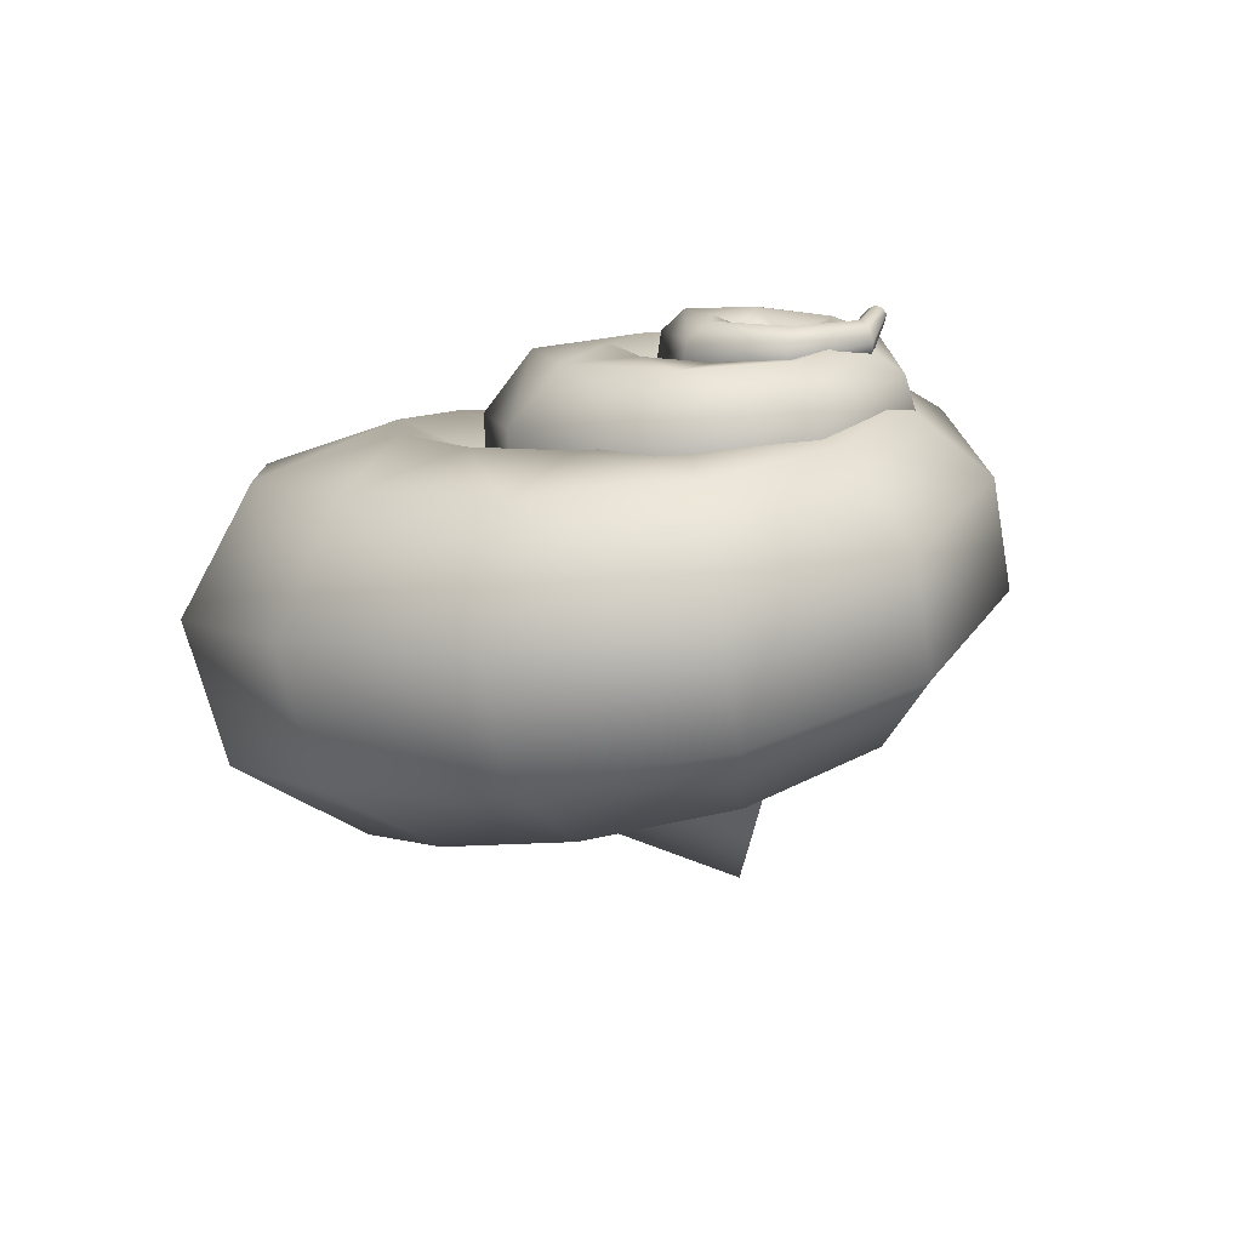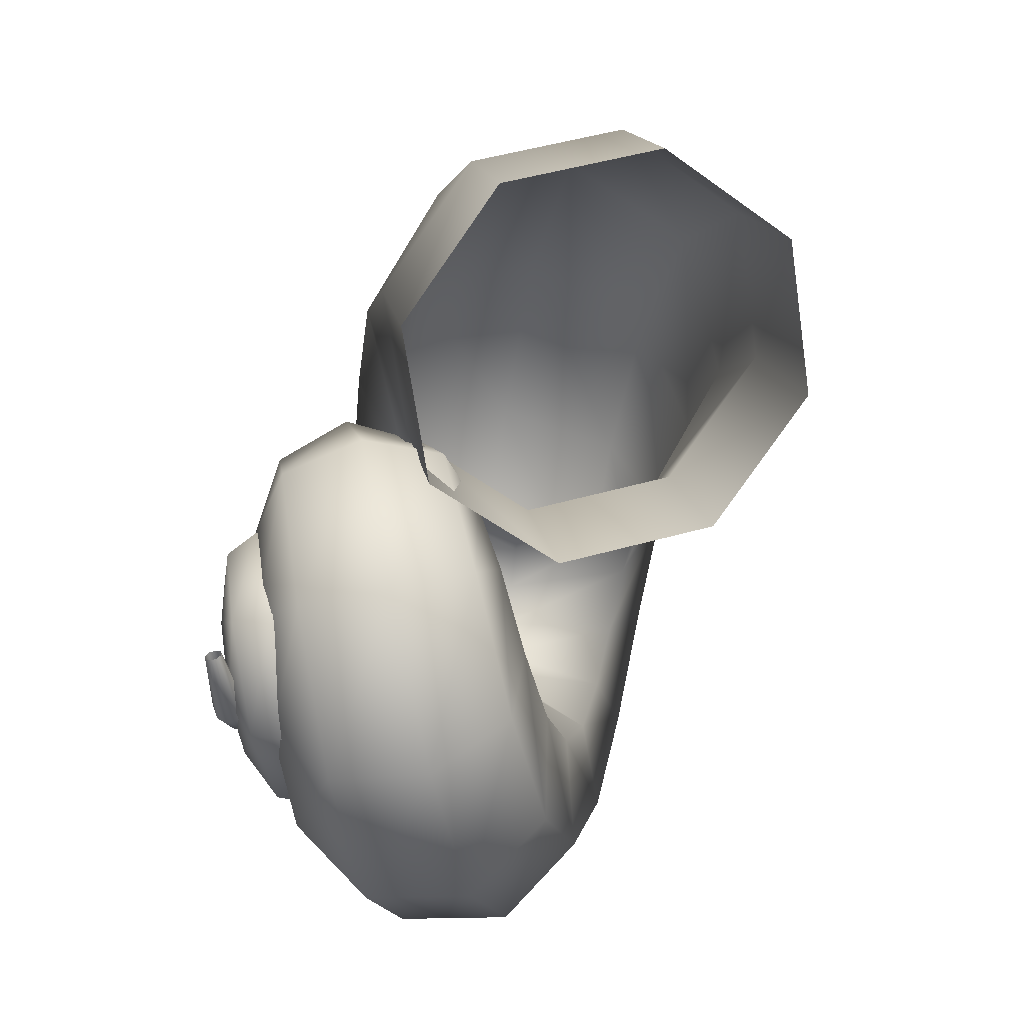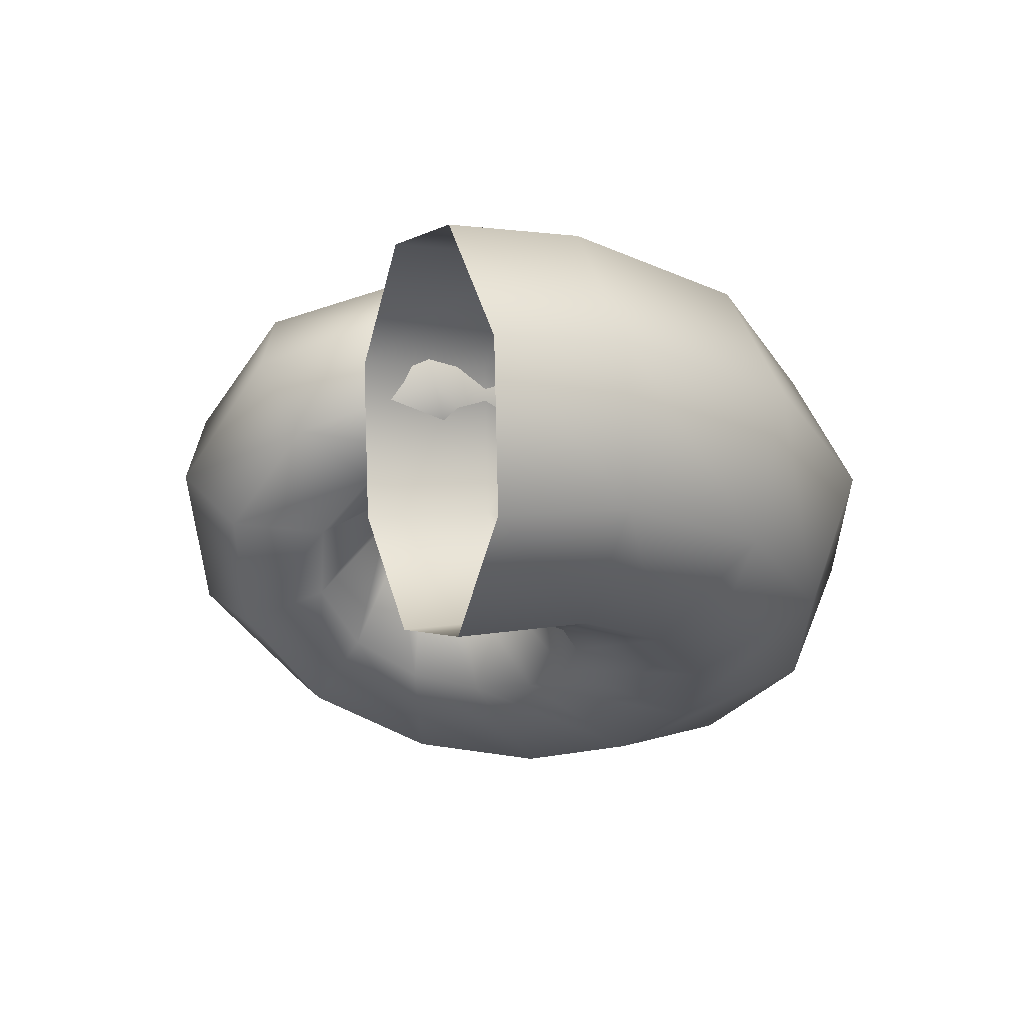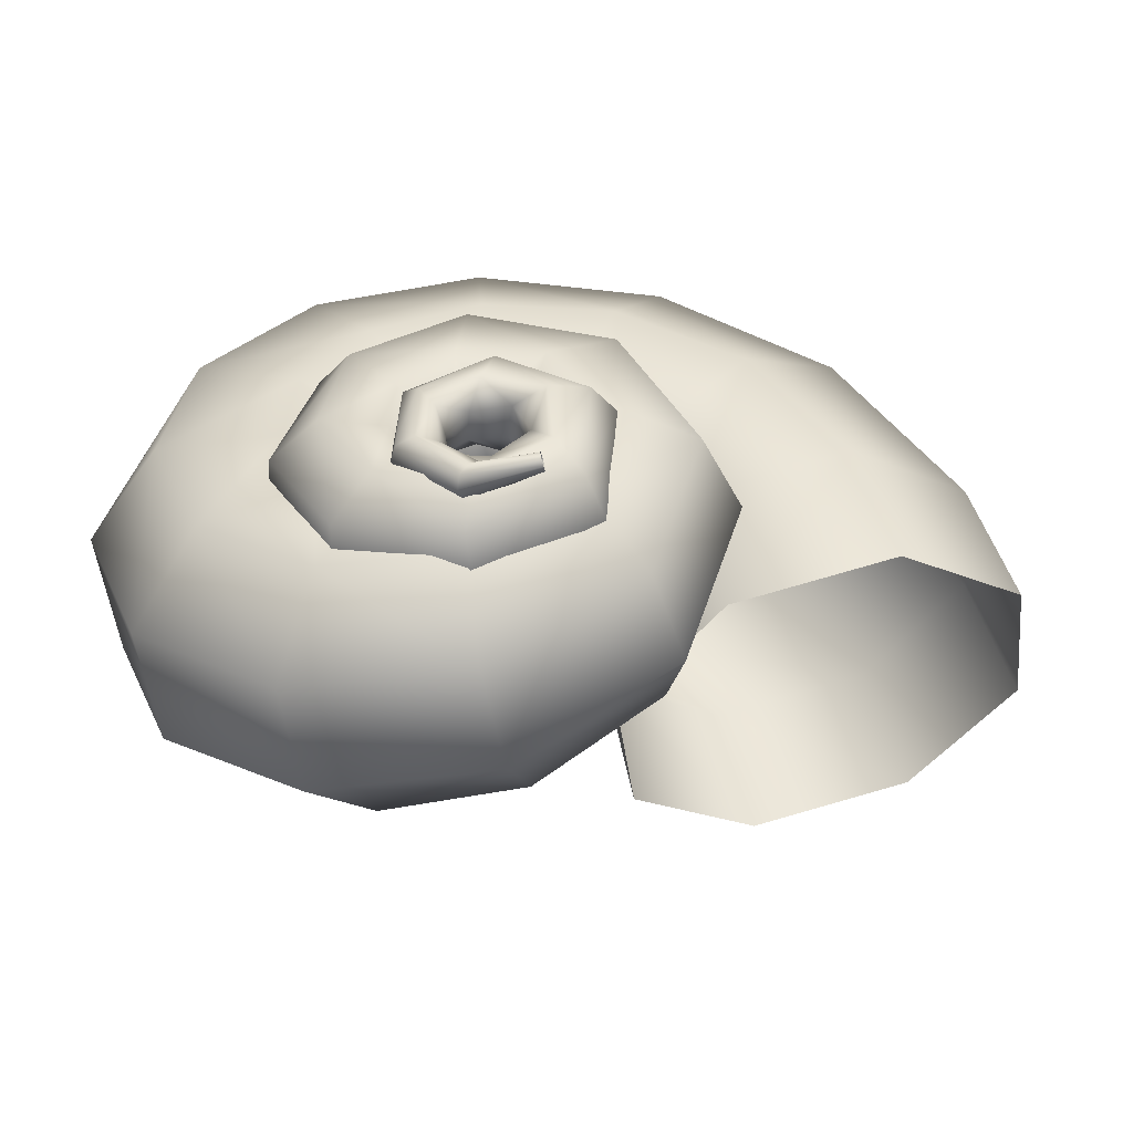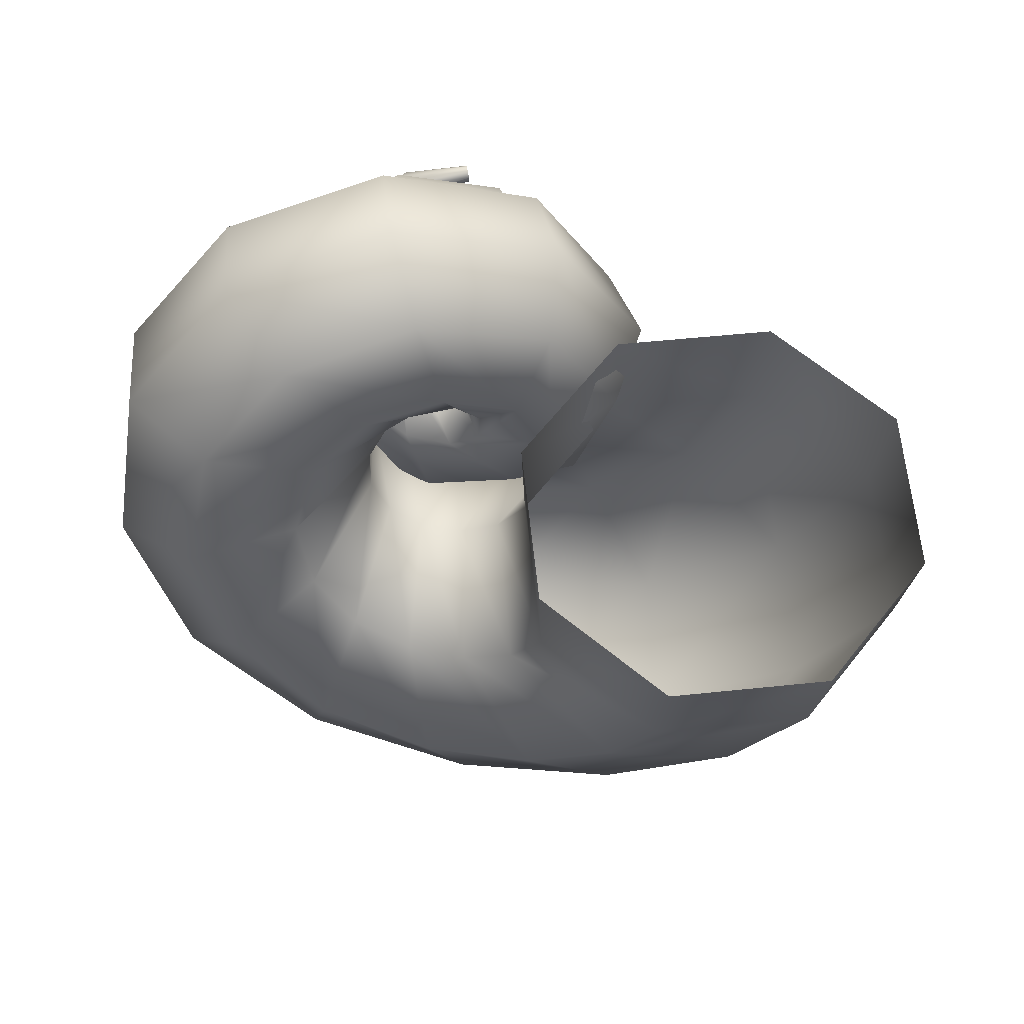
<metadata>
{"format":"obj","ext":"obj","renderer":"f3d","projection":"perspective","resolution":1024,"background":"white","views":[{"elev":16.4,"azim":112.1,"up":"+Y"},{"elev":-55.2,"azim":-87.8,"up":"+Z"},{"elev":-40.5,"azim":-91.8,"up":"+Y"},{"elev":-51.6,"azim":-176.1,"up":"+Z"},{"elev":-38.3,"azim":-167.8,"up":"+Y"}]}
</metadata>
<code>
g default
v -0.0198 0.02567 -0.07077
v -0.06802 0.08205 -0.07396
v -0.1402 0.09037 -0.05853
v -0.194 0.04575 -0.03353
v -0.198 -0.02567 -0.01359
v -0.1498 -0.08205 -0.0104
v -0.0776 -0.09037 -0.02583
v -0.02377 -0.04575 -0.05083
v -0.009155 0.03996 -0.01214
v -0.05552 0.09418 -0.01521
v -0.1249 0.1022 -0.000372
v -0.1767 0.05928 0.02368
v -0.1805 -0.009403 0.04285
v -0.1341 -0.06362 0.04591
v -0.06474 -0.07162 0.03108
v -0.01297 -0.02872 0.007035
v 0.008232 0.04395 0.003658
v -0.02885 0.1003 0.01596
v -0.08357 0.1148 0.05463
v -0.1239 0.07905 0.09702
v -0.1261 0.01392 0.1183
v -0.08904 -0.04242 0.106
v -0.03433 -0.05696 0.06733
v 0.005964 -0.02118 0.02494
v 0.02867 0.04725 0.008649
v 0.004624 0.1047 0.02974
v -0.02678 0.1248 0.08383
v -0.04715 0.09593 0.1392
v -0.04455 0.03491 0.1635
v -0.02051 -0.0225 0.1424
v 0.0109 -0.04266 0.0883
v 0.03127 -0.01377 0.0329
v 0.04735 0.05017 0.003512
v 0.03639 0.1077 0.02644
v 0.03203 0.1325 0.08404
v 0.03683 0.1101 0.1426
v 0.04798 0.05353 0.1678
v 0.05894 -0.003968 0.1448
v 0.0633 -0.02877 0.08723
v 0.0585 -0.006348 0.02869
v 0.06057 0.05298 -0.009392
v 0.05957 0.1097 0.0101
v 0.07975 0.1382 0.05895
v 0.1093 0.1217 0.1085
v 0.1309 0.06988 0.1298
v 0.1319 0.01313 0.1103
v 0.1117 -0.01533 0.06146
v 0.08216 0.001175 0.01188
v 0.06592 0.05589 -0.02672
v 0.07031 0.1112 -0.01295
v 0.107 0.1424 0.01789
v 0.1544 0.1312 0.04772
v 0.1849 0.08419 0.05908
v 0.1805 0.02887 0.04531
v 0.1439 -0.002332 0.01448
v 0.09639 0.00886 -0.01536
v 0.06234 0.05902 -0.04449
v 0.06809 0.1123 -0.03583
v 0.1102 0.1455 -0.0269
v 0.164 0.1391 -0.02293
v 0.198 0.0968 -0.02626
v 0.1922 0.04347 -0.03492
v 0.1501 0.01032 -0.04385
v 0.09632 0.01676 -0.04782
v 0.05043 0.06244 -0.05829
v 0.05548 0.1133 -0.05239
v 0.09209 0.1478 -0.06342
v 0.1388 0.1457 -0.08493
v 0.1683 0.1082 -0.1043
v 0.1632 0.05727 -0.1102
v 0.1266 0.0228 -0.09919
v 0.07989 0.02494 -0.07768
v 0.03305 0.06621 -0.06377
v 0.0378 0.1143 -0.05822
v 0.0608 0.1496 -0.08249
v 0.0886 0.1515 -0.1224
v 0.1049 0.1188 -0.1545
v 0.1002 0.07069 -0.16
v 0.07714 0.03538 -0.1357
v 0.04935 0.03352 -0.09588
v 0.01596 0.07033 -0.05816
v 0.02267 0.1152 -0.05223
v 0.02861 0.151 -0.08013
v 0.03031 0.1568 -0.1255
v 0.02678 0.1291 -0.1618
v 0.02007 0.08421 -0.1678
v 0.01412 0.04839 -0.1399
v 0.01242 0.04264 -0.09446
v 0.00688 0.07475 -0.0429
v 0.01803 0.116 -0.03887
v 0.009328 0.1521 -0.06051
v -0.01414 0.1618 -0.09513
v -0.03862 0.1395 -0.1225
v -0.04977 0.09821 -0.1265
v -0.04106 0.06216 -0.1049
v -0.0176 0.05244 -0.07023
v 0.01163 0.07942 -0.02542
v 0.02656 0.1165 -0.0287
v 0.01139 0.1524 -0.03791
v -0.02498 0.1662 -0.04768
v -0.06125 0.1498 -0.05226
v -0.07617 0.1127 -0.04899
v -0.061 0.07672 -0.03977
v -0.02463 0.06295 -0.03001
v 0.02877 0.08442 -0.01598
v 0.04022 0.1167 -0.03053
v 0.02821 0.152 -0.02916
v -0.000232 0.1695 -0.01267
v -0.02845 0.159 0.009279
v -0.0399 0.1267 0.02383
v -0.02789 0.09146 0.02246
v 0.000555 0.07395 0.00597
v 0.05038 0.08999 -0.02084
v 0.04867 0.1174 -0.0416
v 0.04305 0.151 -0.03708
v 0.03681 0.1712 -0.009926
v 0.03361 0.1661 0.02395
v 0.03532 0.1387 0.0447
v 0.04095 0.1051 0.04018
v 0.04718 0.0849 0.01303
v 0.06646 0.09623 -0.04073
v 0.05031 0.119 -0.05544
v 0.04771 0.1503 -0.05205
v 0.06018 0.1717 -0.03254
v 0.08042 0.1708 -0.008347
v 0.09657 0.148 0.006364
v 0.09917 0.1167 0.002973
v 0.0867 0.09529 -0.01653
v 0.06711 0.1031 -0.06957
v 0.04531 0.1217 -0.06998
v 0.04287 0.1502 -0.06675
v 0.06121 0.1717 -0.06179
v 0.0896 0.1737 -0.05798
v 0.1114 0.155 -0.05757
v 0.1138 0.1266 -0.0608
v 0.0955 0.1051 -0.06576
v 0.0484 0.1105 -0.09454
v 0.032 0.1255 -0.08128
v 0.03029 0.1508 -0.07632
v 0.04426 0.1716 -0.08258
v 0.06574 0.1758 -0.09638
v 0.08214 0.1608 -0.1096
v 0.08385 0.1355 -0.1146
v 0.06988 0.1146 -0.1083
v 0.01649 0.1187 -0.1017
v 0.01315 0.1301 -0.08196
v 0.01467 0.1521 -0.07541
v 0.02016 0.1719 -0.08587
v 0.02641 0.1778 -0.1072
v 0.02975 0.1664 -0.1269
v 0.02823 0.1444 -0.1335
v 0.02274 0.1247 -0.123
v -0.0115 0.1281 -0.08253
v -5.5e-05 0.1357 -0.06772
v 0.006835 0.154 -0.06293
v 0.005141 0.1724 -0.07098
v -0.004147 0.1801 -0.08714
v -0.01559 0.1726 -0.102
v -0.02248 0.1543 -0.1067
v -0.02078 0.1359 -0.0987
v -0.01031 0.1386 -0.0468
v 0.006643 0.1419 -0.04832
v 0.0162 0.156 -0.05147
v 0.01275 0.1727 -0.05441
v -0.001673 0.1822 -0.05541
v -0.01863 0.179 -0.05389
v -0.02818 0.1649 -0.05074
v -0.02474 0.1482 -0.0478
v 0.0243 0.1489 -0.03118
v 0.02952 0.1484 -0.04468
v 0.03177 0.1581 -0.05516
v 0.02971 0.1724 -0.05648
v 0.02457 0.1829 -0.04788
v 0.01935 0.1834 -0.03438
v 0.0171 0.1736 -0.0239
v 0.01916 0.1594 -0.02258
v 0.0553 0.1577 -0.05411
v 0.04825 0.1553 -0.06305
v 0.04136 0.1616 -0.06999
v 0.03865 0.1728 -0.07088
v 0.04172 0.1825 -0.06518
v 0.04877 0.1849 -0.05624
v 0.05567 0.1786 -0.0493
v 0.05838 0.1673 -0.04841
v 0.05537 0.1652 -0.09093
v 0.04705 0.1623 -0.09107
v 0.03917 0.1662 -0.09042
v 0.03635 0.1744 -0.08936
v 0.04023 0.1822 -0.08851
v 0.04855 0.1851 -0.08837
v 0.05643 0.1812 -0.08902
v 0.05925 0.173 -0.09008
v 0.03003 0.1724 -0.1138
v 0.02615 0.1699 -0.1101
v 0.02257 0.1719 -0.1058
v 0.02139 0.1772 -0.1034
v 0.0233 0.1827 -0.1044
v 0.02719 0.1852 -0.1082
v 0.03077 0.1832 -0.1125
v 0.03195 0.1779 -0.1148
v -0.001099 0.1801 -0.1093
v -0.001097 0.1784 -0.1067
v -0.000641 0.1791 -0.1037
v 1e-06 0.1816 -0.1021
v 0.000454 0.1846 -0.1028
v 0.000452 0.1863 -0.1054
v -4e-06 0.1856 -0.1084
v -0.000646 0.1831 -0.11
g polySurface2 shellUmbonium1Main shellUmbonium1MeshGroup
f 1 10 9
f 2 10 1
f 2 11 10
f 3 11 2
f 3 12 11
f 4 12 3
f 4 13 12
f 5 13 4
f 5 14 13
f 6 14 5
f 6 15 14
f 7 15 6
f 7 16 15
f 8 16 7
f 8 9 16
f 1 9 8
f 9 18 17
f 10 18 9
f 10 19 18
f 11 19 10
f 11 20 19
f 12 20 11
f 12 21 20
f 13 21 12
f 13 22 21
f 14 22 13
f 14 23 22
f 15 23 14
f 15 24 23
f 16 24 15
f 16 17 24
f 9 17 16
f 17 26 25
f 18 26 17
f 18 27 26
f 19 27 18
f 19 28 27
f 20 28 19
f 20 29 28
f 21 29 20
f 21 30 29
f 22 30 21
f 22 31 30
f 23 31 22
f 23 32 31
f 24 32 23
f 24 25 32
f 17 25 24
f 25 34 33
f 26 34 25
f 26 35 34
f 27 35 26
f 27 36 35
f 28 36 27
f 28 37 36
f 29 37 28
f 29 38 37
f 30 38 29
f 30 39 38
f 31 39 30
f 31 40 39
f 32 40 31
f 32 33 40
f 25 33 32
f 33 42 41
f 34 42 33
f 34 43 42
f 35 43 34
f 35 44 43
f 36 44 35
f 36 45 44
f 37 45 36
f 37 46 45
f 38 46 37
f 38 47 46
f 39 47 38
f 39 48 47
f 40 48 39
f 40 41 48
f 33 41 40
f 41 50 49
f 42 50 41
f 42 51 50
f 43 51 42
f 43 52 51
f 44 52 43
f 44 53 52
f 45 53 44
f 45 54 53
f 46 54 45
f 46 55 54
f 47 55 46
f 47 56 55
f 48 56 47
f 48 49 56
f 41 49 48
f 49 58 57
f 50 58 49
f 50 59 58
f 51 59 50
f 51 60 59
f 52 60 51
f 52 61 60
f 53 61 52
f 53 62 61
f 54 62 53
f 54 63 62
f 55 63 54
f 55 64 63
f 56 64 55
f 56 57 64
f 49 57 56
f 57 66 65
f 58 66 57
f 58 67 66
f 59 67 58
f 59 68 67
f 60 68 59
f 60 69 68
f 61 69 60
f 61 70 69
f 62 70 61
f 62 71 70
f 63 71 62
f 63 72 71
f 64 72 63
f 64 65 72
f 57 65 64
f 65 74 73
f 66 74 65
f 66 75 74
f 67 75 66
f 67 76 75
f 68 76 67
f 68 77 76
f 69 77 68
f 69 78 77
f 70 78 69
f 70 79 78
f 71 79 70
f 71 80 79
f 72 80 71
f 72 73 80
f 65 73 72
f 73 82 81
f 74 82 73
f 74 83 82
f 75 83 74
f 75 84 83
f 76 84 75
f 76 85 84
f 77 85 76
f 77 86 85
f 78 86 77
f 78 87 86
f 79 87 78
f 79 88 87
f 80 88 79
f 80 81 88
f 73 81 80
f 81 90 89
f 82 90 81
f 82 91 90
f 83 91 82
f 83 92 91
f 84 92 83
f 84 93 92
f 85 93 84
f 85 94 93
f 86 94 85
f 86 95 94
f 87 95 86
f 87 96 95
f 88 96 87
f 88 89 96
f 81 89 88
f 89 98 97
f 90 98 89
f 90 99 98
f 91 99 90
f 91 100 99
f 92 100 91
f 92 101 100
f 93 101 92
f 93 102 101
f 94 102 93
f 94 103 102
f 95 103 94
f 95 104 103
f 96 104 95
f 96 97 104
f 89 97 96
f 97 106 105
f 98 106 97
f 98 107 106
f 99 107 98
f 99 108 107
f 100 108 99
f 100 109 108
f 101 109 100
f 101 110 109
f 102 110 101
f 102 111 110
f 103 111 102
f 103 112 111
f 104 112 103
f 104 105 112
f 97 105 104
f 105 114 113
f 106 114 105
f 106 115 114
f 107 115 106
f 107 116 115
f 108 116 107
f 108 117 116
f 109 117 108
f 109 118 117
f 110 118 109
f 110 119 118
f 111 119 110
f 111 120 119
f 112 120 111
f 112 113 120
f 105 113 112
f 113 122 121
f 114 122 113
f 114 123 122
f 115 123 114
f 115 124 123
f 116 124 115
f 116 125 124
f 117 125 116
f 117 126 125
f 118 126 117
f 118 127 126
f 119 127 118
f 119 128 127
f 120 128 119
f 120 121 128
f 113 121 120
f 121 130 129
f 122 130 121
f 122 131 130
f 123 131 122
f 123 132 131
f 124 132 123
f 124 133 132
f 125 133 124
f 125 134 133
f 126 134 125
f 126 135 134
f 127 135 126
f 127 136 135
f 128 136 127
f 128 129 136
f 121 129 128
f 129 138 137
f 130 138 129
f 130 139 138
f 131 139 130
f 131 140 139
f 132 140 131
f 132 141 140
f 133 141 132
f 133 142 141
f 134 142 133
f 134 143 142
f 135 143 134
f 135 144 143
f 136 144 135
f 136 137 144
f 129 137 136
f 137 146 145
f 138 146 137
f 138 147 146
f 139 147 138
f 139 148 147
f 140 148 139
f 140 149 148
f 141 149 140
f 141 150 149
f 142 150 141
f 142 151 150
f 143 151 142
f 143 152 151
f 144 152 143
f 144 145 152
f 137 145 144
f 145 154 153
f 146 154 145
f 146 155 154
f 147 155 146
f 147 156 155
f 148 156 147
f 148 157 156
f 149 157 148
f 149 158 157
f 150 158 149
f 150 159 158
f 151 159 150
f 151 160 159
f 152 160 151
f 152 153 160
f 145 153 152
f 153 162 161
f 154 162 153
f 154 163 162
f 155 163 154
f 155 164 163
f 156 164 155
f 156 165 164
f 157 165 156
f 157 166 165
f 158 166 157
f 158 167 166
f 159 167 158
f 159 168 167
f 160 168 159
f 160 161 168
f 153 161 160
f 161 170 169
f 162 170 161
f 162 171 170
f 163 171 162
f 163 172 171
f 164 172 163
f 164 173 172
f 165 173 164
f 165 174 173
f 166 174 165
f 166 175 174
f 167 175 166
f 167 176 175
f 168 176 167
f 168 169 176
f 161 169 168
f 169 178 177
f 170 178 169
f 170 179 178
f 171 179 170
f 171 180 179
f 172 180 171
f 172 181 180
f 173 181 172
f 173 182 181
f 174 182 173
f 174 183 182
f 175 183 174
f 175 184 183
f 176 184 175
f 176 177 184
f 169 177 176
f 177 186 185
f 178 186 177
f 178 187 186
f 179 187 178
f 179 188 187
f 180 188 179
f 180 189 188
f 181 189 180
f 181 190 189
f 182 190 181
f 182 191 190
f 183 191 182
f 183 192 191
f 184 192 183
f 184 185 192
f 177 185 184
f 185 194 193
f 186 194 185
f 186 195 194
f 187 195 186
f 187 196 195
f 188 196 187
f 188 197 196
f 189 197 188
f 189 198 197
f 190 198 189
f 190 199 198
f 191 199 190
f 191 200 199
f 192 200 191
f 192 193 200
f 185 193 192
f 193 202 201
f 194 202 193
f 194 203 202
f 195 203 194
f 195 204 203
f 196 204 195
f 196 205 204
f 197 205 196
f 197 206 205
f 198 206 197
f 198 207 206
f 199 207 198
f 199 208 207
f 200 208 199
f 200 201 208
f 193 201 200

</code>
